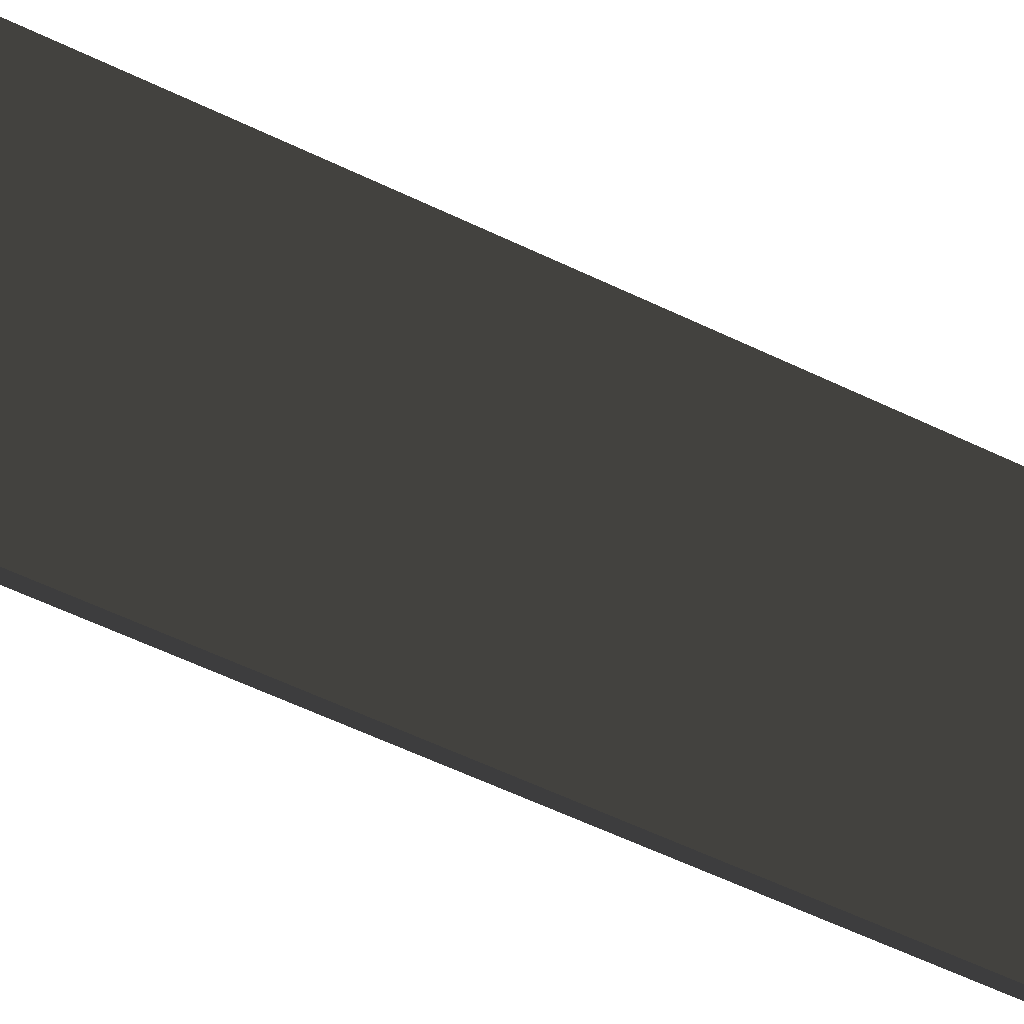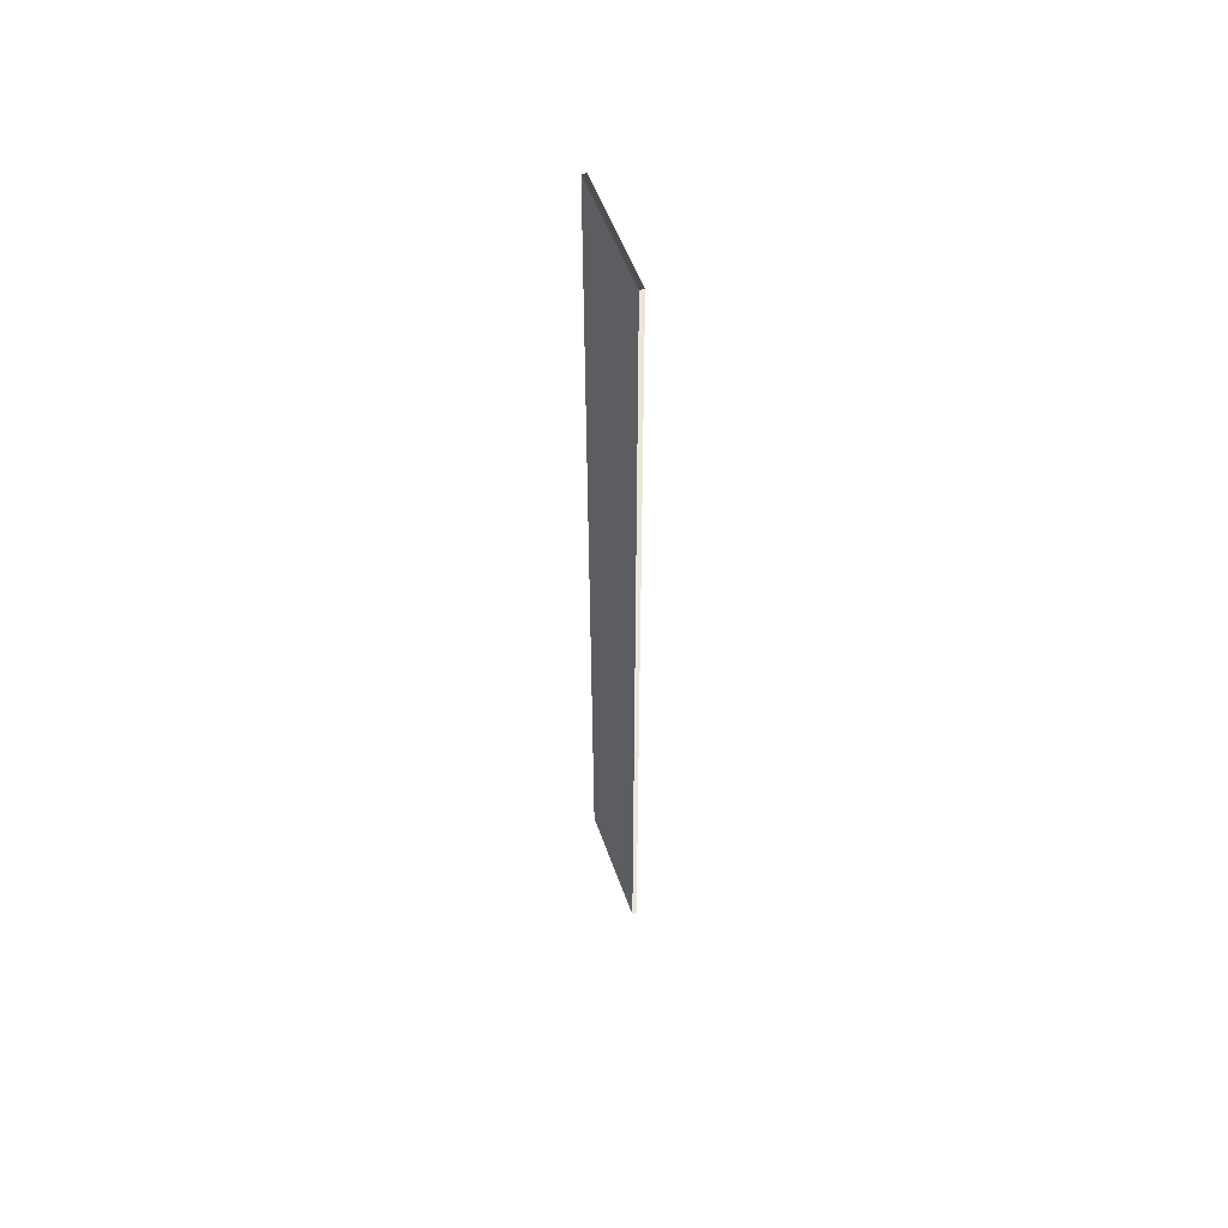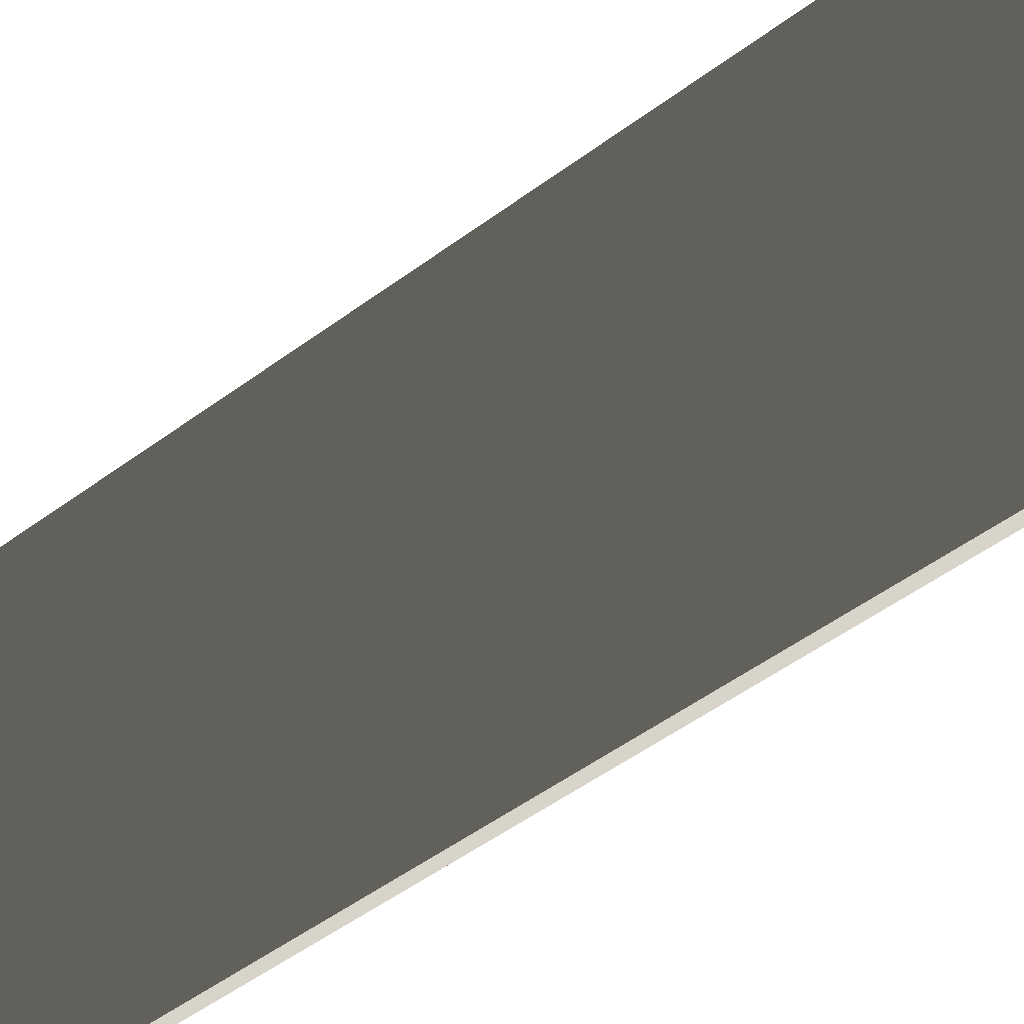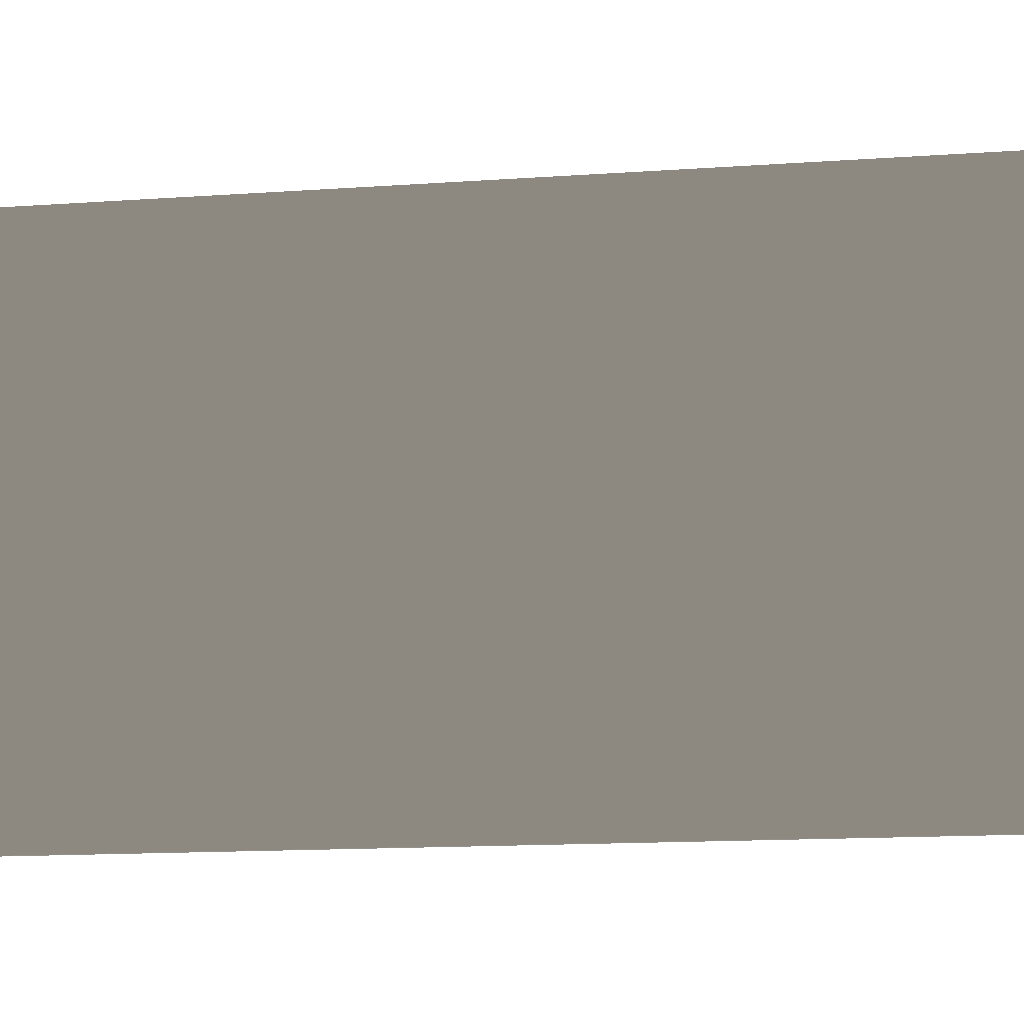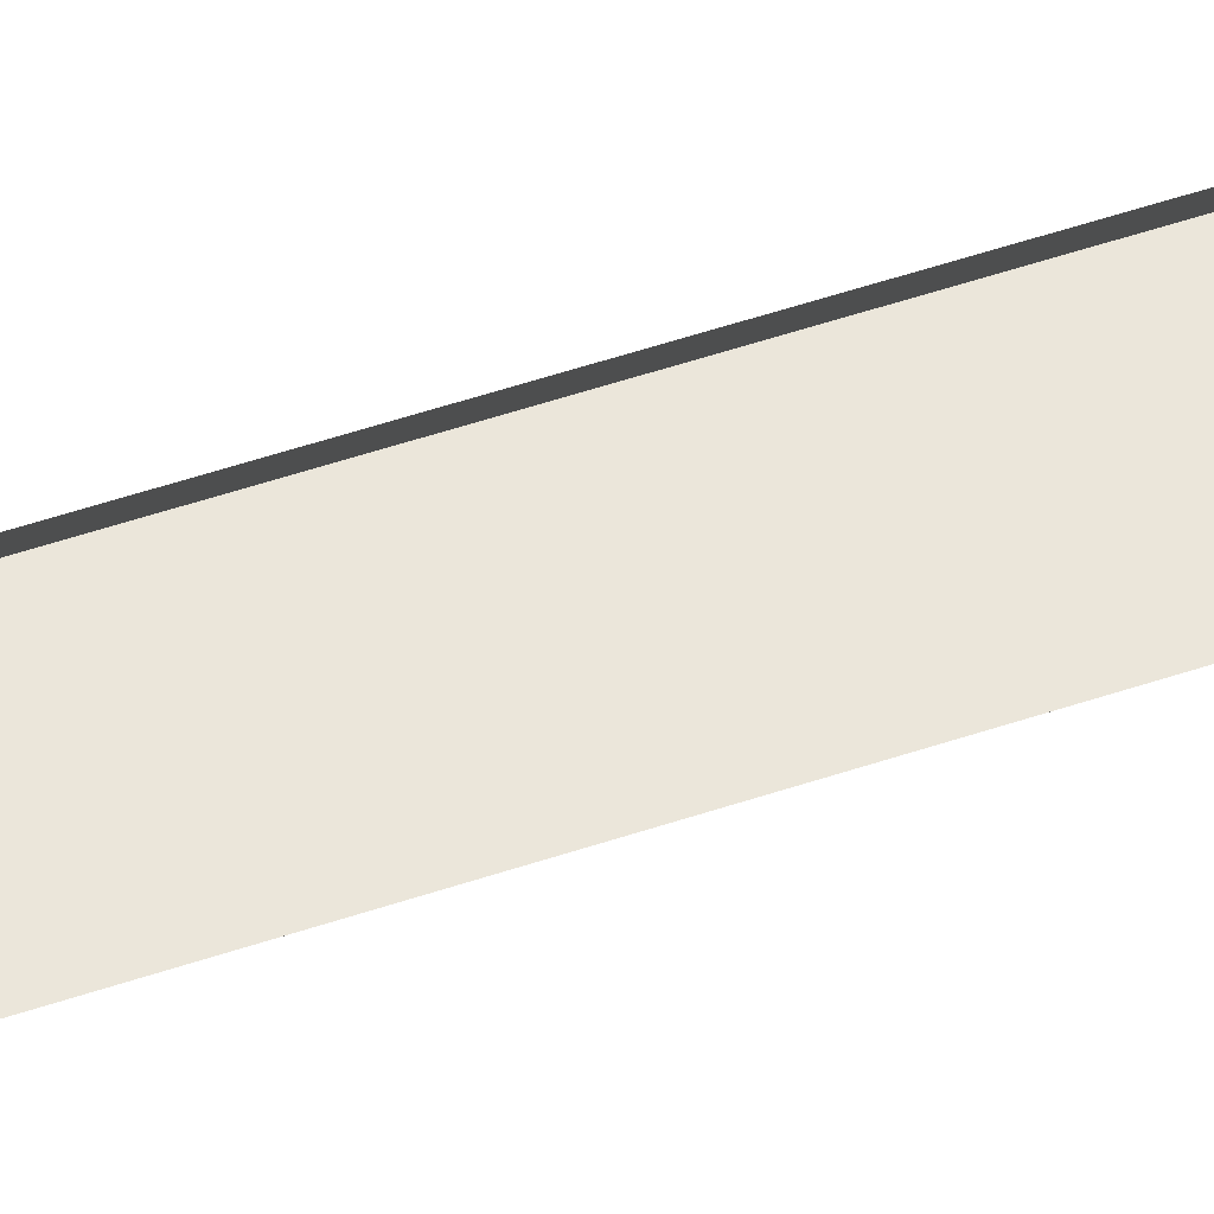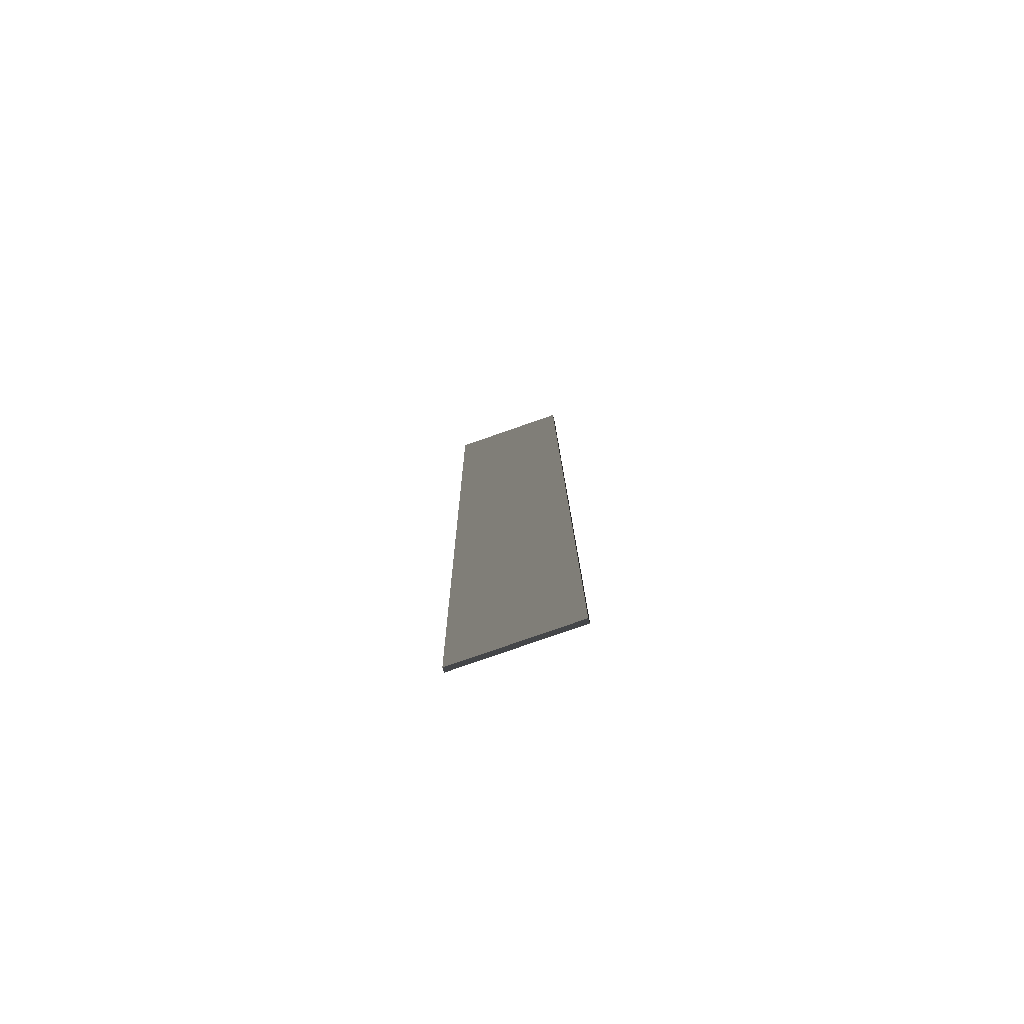
<metadata>
{"format":"obj","ext":"obj","renderer":"f3d","projection":"perspective","resolution":1024,"background":"white","views":[{"elev":-36.8,"azim":-125.7,"up":"+Z"},{"elev":55.3,"azim":-19.3,"up":"+Y"},{"elev":-24.7,"azim":-34.1,"up":"+Z"},{"elev":-3.4,"azim":-62.9,"up":"+Z"},{"elev":54.7,"azim":-109.2,"up":"+Z"},{"elev":-76.7,"azim":-70.9,"up":"+Y"}]}
</metadata>
<code>
v 0.0457 9.504 0.9395
v -0.0457 9.504 0.9395
v -0.0457 9.446 -1.558
v 0.0457 9.446 -1.558
v 0.0457 -9.457 1.078
v 0.0457 -9.515 -1.42
v -0.0457 -9.515 -1.42
v -0.0457 -9.457 1.078
v 0.0457 9.504 0.9395
v 0.0457 -9.457 1.078
v -0.0457 -9.457 1.078
v -0.0457 9.504 0.9395
v -0.0457 9.504 0.9395
v -0.0457 -9.457 1.078
v -0.0457 -9.515 -1.42
v -0.0457 9.446 -1.558
v -0.0457 9.446 -1.558
v -0.0457 -9.515 -1.42
v 0.0457 -9.515 -1.42
v 0.0457 9.446 -1.558
v 0.0457 9.446 -1.558
v 0.0457 -9.515 -1.42
v 0.0457 -9.457 1.078
v 0.0457 9.504 0.9395
g Wall_t6_36232_1045
f 1 3 2
f 1 4 3
f 5 7 6
f 5 8 7
f 9 11 10
f 9 12 11
f 13 15 14
f 13 16 15
f 17 19 18
f 17 20 19
f 21 23 22
f 21 24 23

</code>
